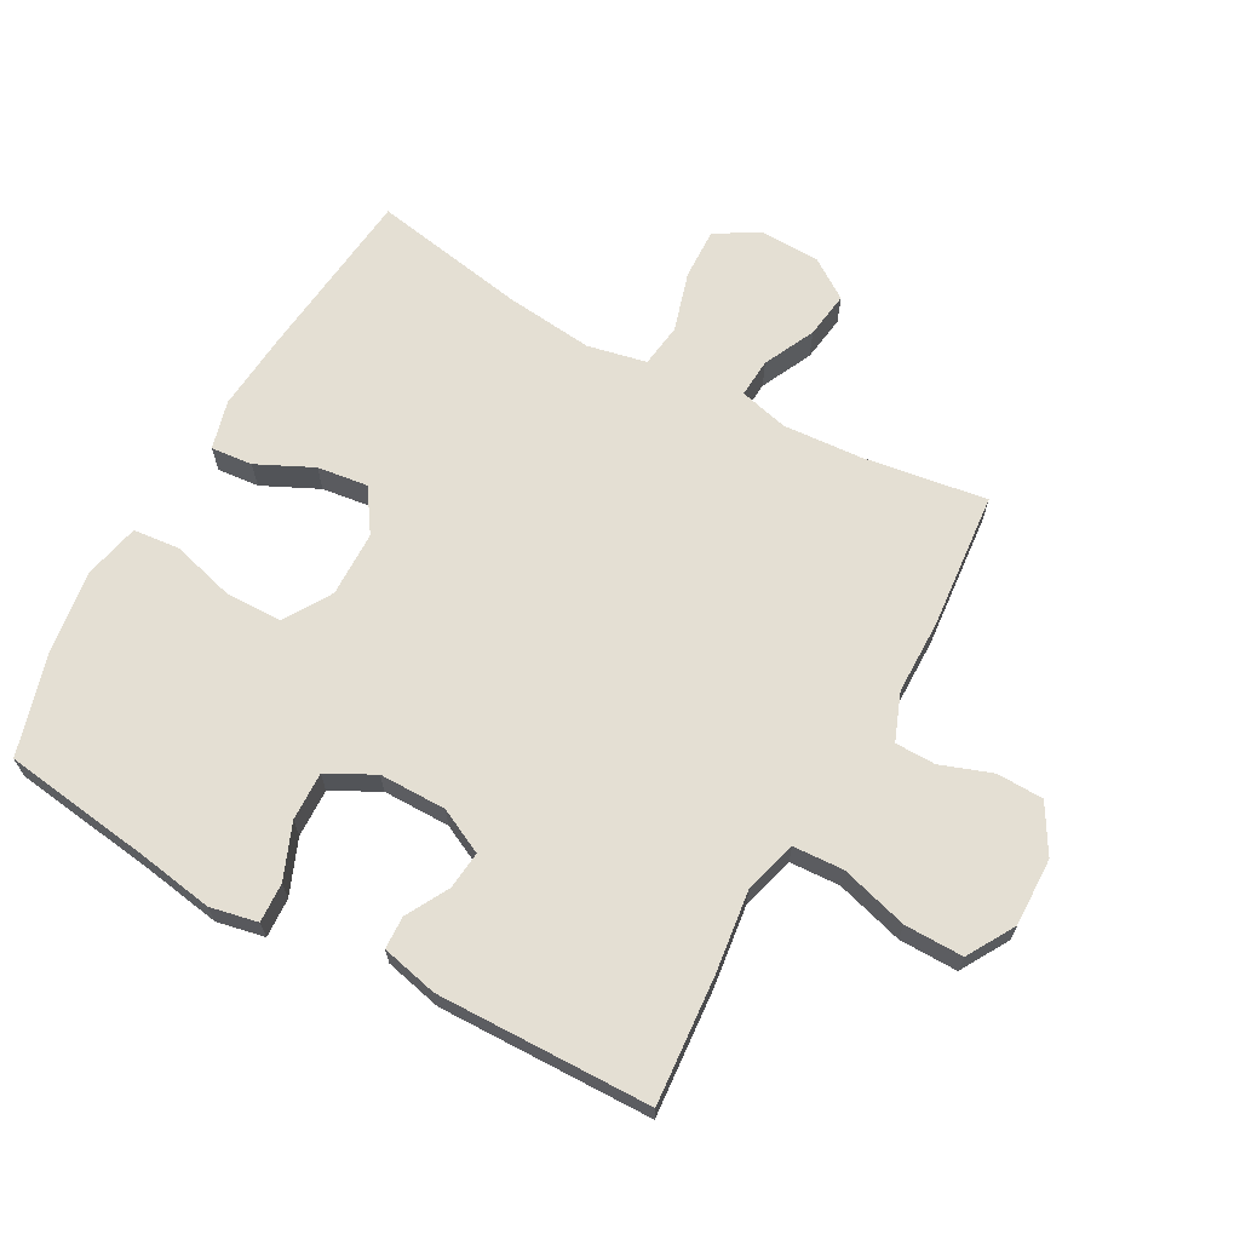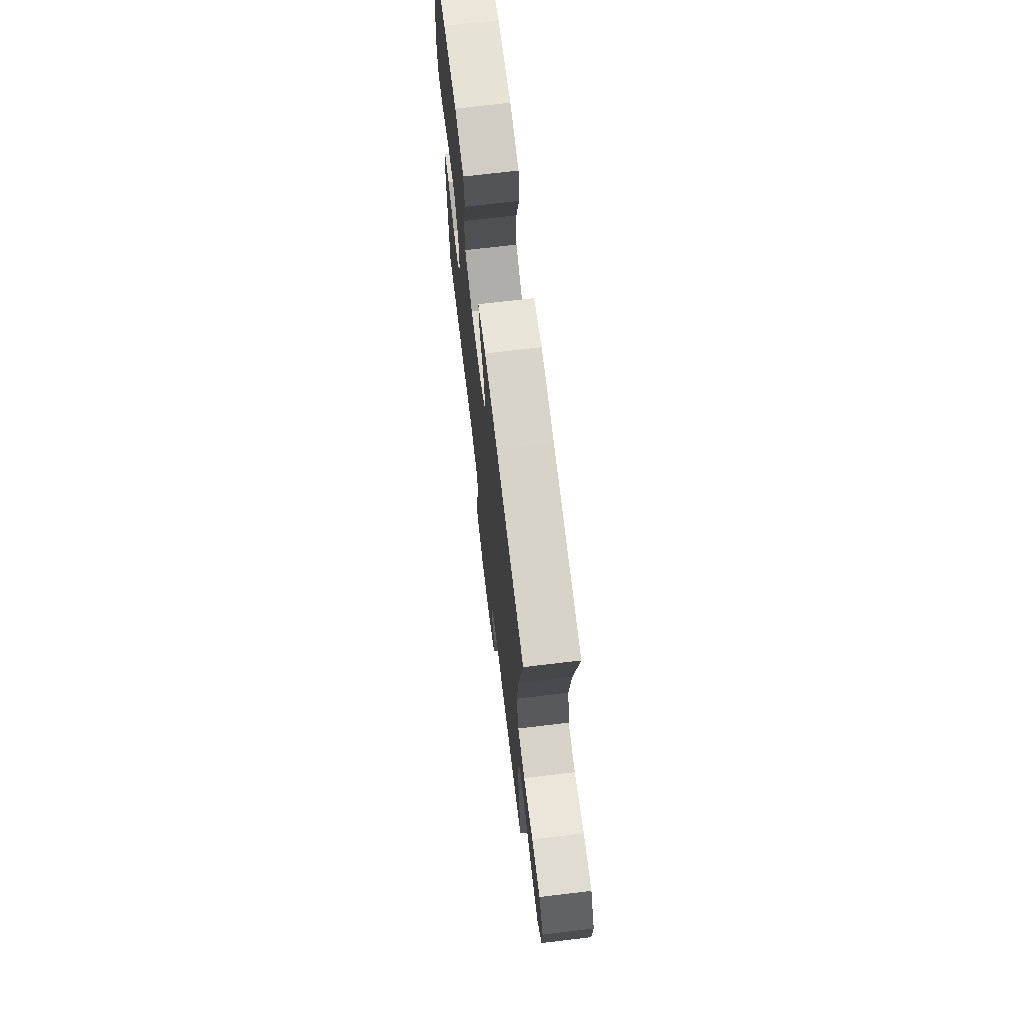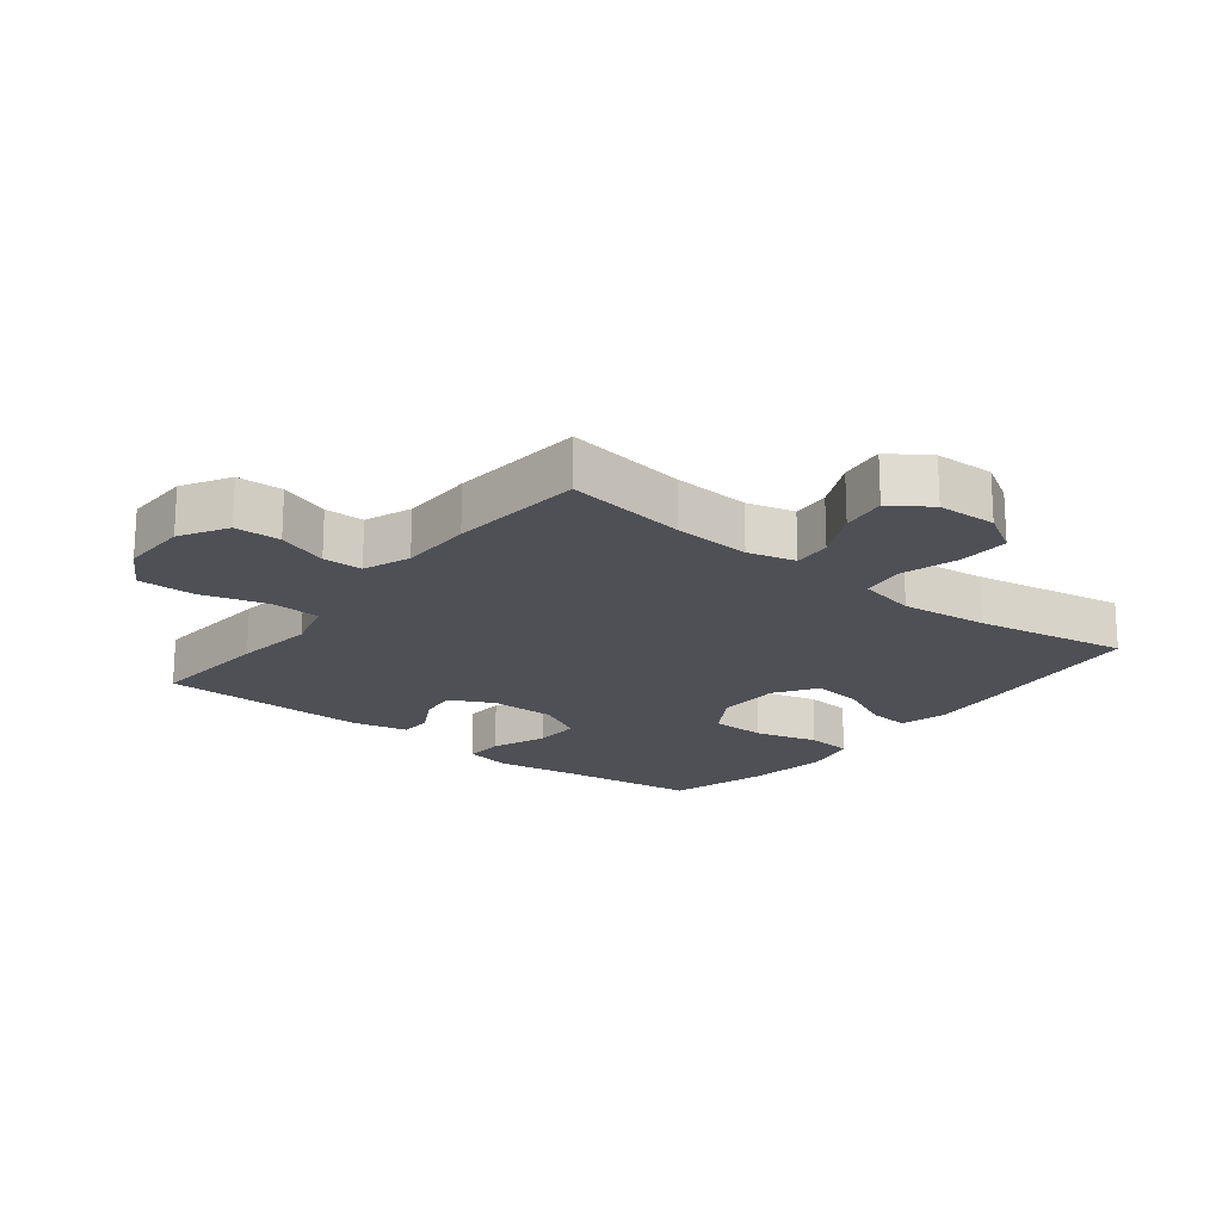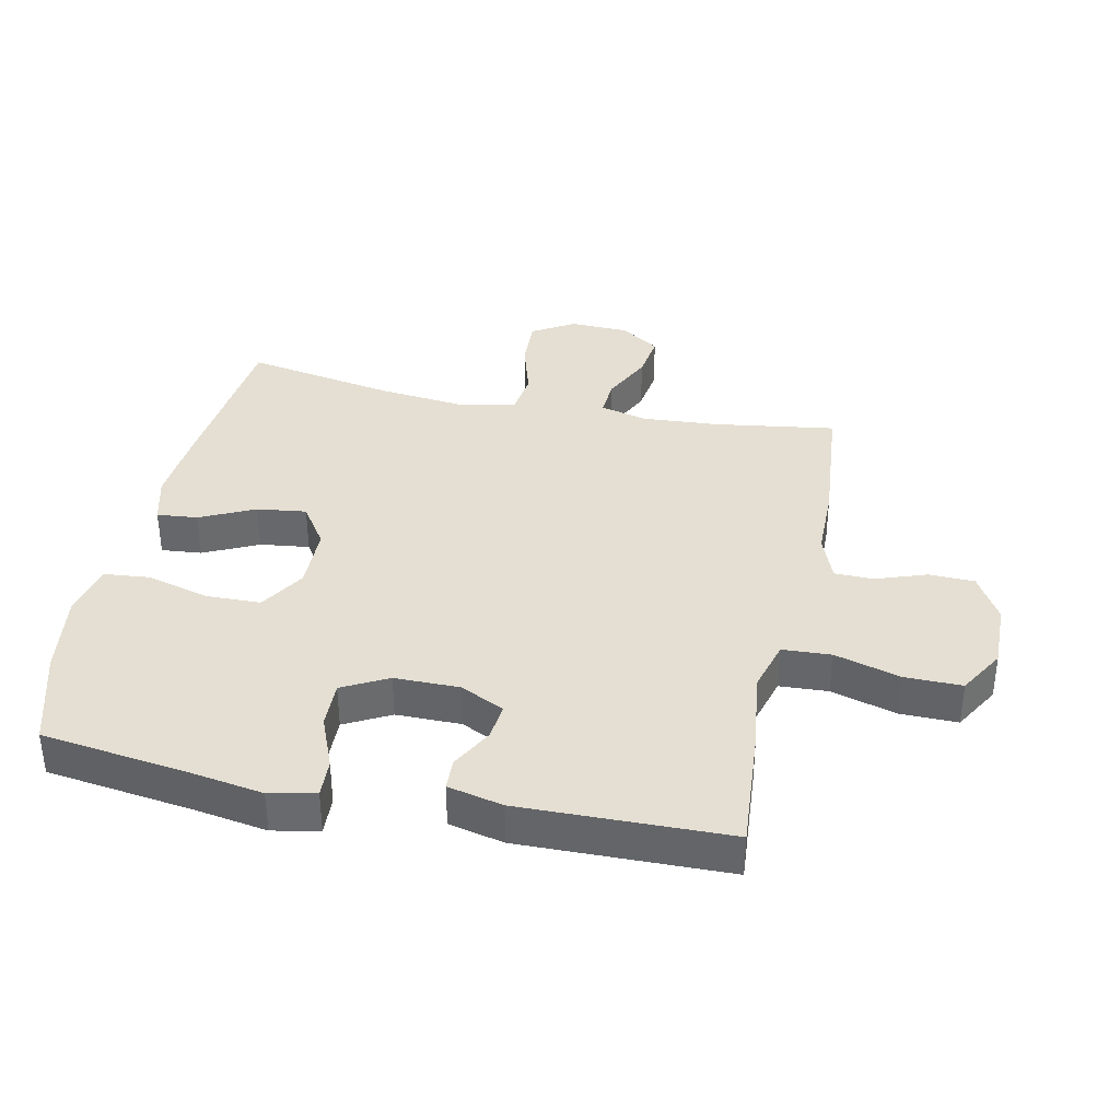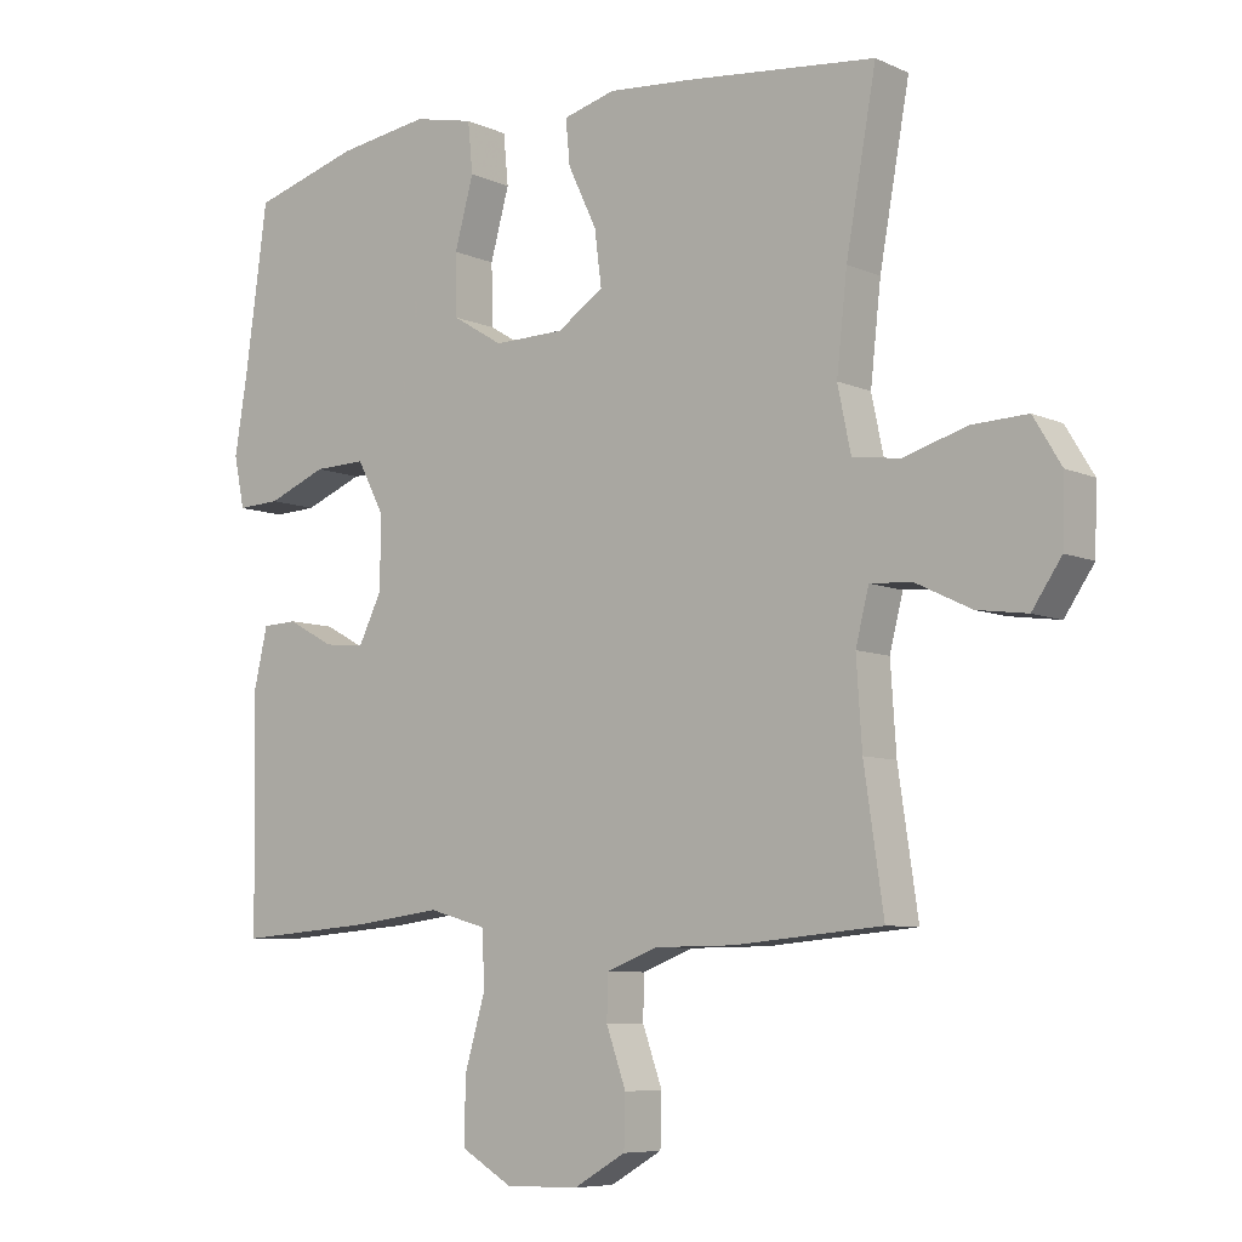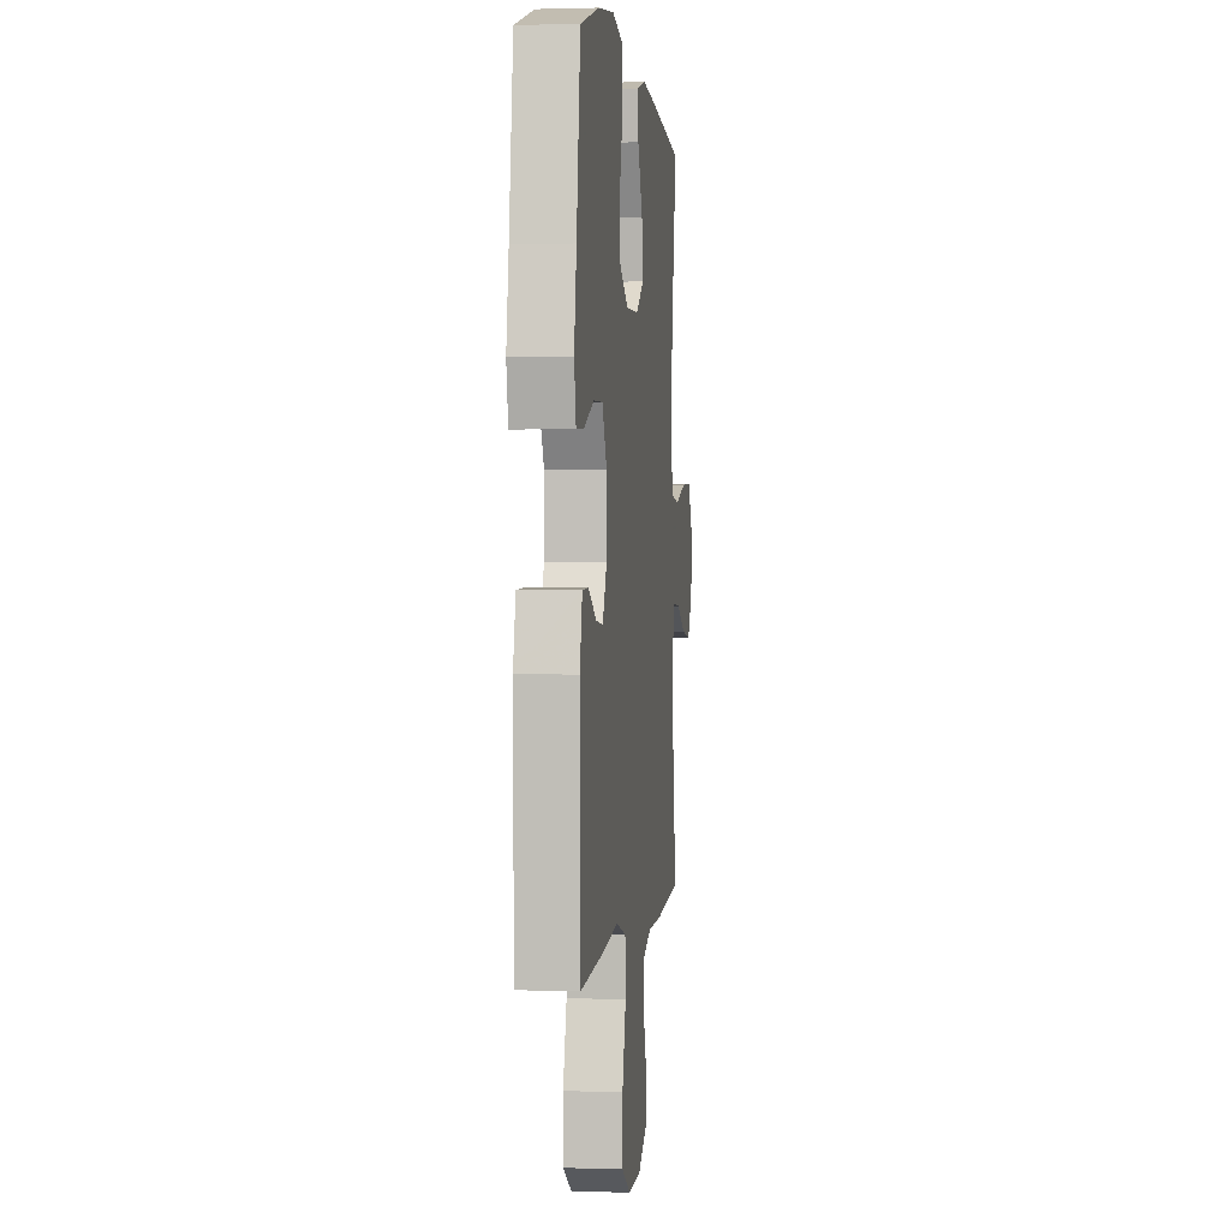
<metadata>
{"format":"obj","ext":"obj","renderer":"f3d","projection":"perspective","resolution":1024,"background":"white","views":[{"elev":66.7,"azim":118.8,"up":"+Y"},{"elev":71.2,"azim":-96.8,"up":"+Z"},{"elev":-19.3,"azim":-128.2,"up":"+Y"},{"elev":37.0,"azim":101.9,"up":"+Y"},{"elev":-7.4,"azim":-141.3,"up":"+Z"},{"elev":1.1,"azim":96.8,"up":"+Z"}]}
</metadata>
<code>
v -0.5 0.07 0.5
v -0.231 0.07 0.528
v -0.109 0.07 0.538
v -0.034 0.07 0.518
v -0.04 0.07 0.454
v -0.081 0.07 0.368
v -0.091 0.07 0.29
v -0.025 0.07 0.246
v 0.076 0.07 0.244
v 0.148 0.07 0.288
v 0.15 0.07 0.375
v 0.123 0.07 0.473
v 0.13 0.07 0.545
v 0.216 0.07 0.564
v 0.346 0.07 0.545
v 0.5 0.07 0.5
v 0.531 0.07 0.271
v 0.55 0.07 0.154
v 0.535 0.07 0.081
v 0.474 0.07 0.084
v 0.39 0.07 0.118
v 0.316 0.07 0.12
v 0.278 0.07 0.048
v 0.278 0.07 -0.055
v 0.312 0.07 -0.124
v 0.37 0.07 -0.118
v 0.436 0.07 -0.082
v 0.486 0.07 -0.084
v 0.506 0.07 -0.171
v 0.5 0.07 -0.5
v 0.306 0.07 -0.485
v 0.18 0.07 -0.469
v 0.098 0.07 -0.492
v 0.094 0.07 -0.569
v 0.124 0.07 -0.673
v 0.125 0.07 -0.763
v 0.052 0.07 -0.806
v -0.053 0.07 -0.804
v -0.127 0.07 -0.761
v -0.129 0.07 -0.689
v -0.101 0.07 -0.61
v -0.102 0.07 -0.548
v -0.175 0.07 -0.52
v -0.289 0.07 -0.519
v -0.5 0.07 -0.5
v -0.472 0.07 -0.309
v -0.464 0.07 -0.188
v -0.483 0.07 -0.113
v -0.543 0.07 -0.117
v -0.622 0.07 -0.155
v -0.694 0.07 -0.165
v -0.736 0.07 -0.103
v -0.739 0.07 -0.01
v -0.699 0.07 0.056
v -0.62 0.07 0.053
v -0.529 0.07 0.026
v -0.461 0.07 0.035
v -0.442 0.07 0.126
v -0.457 0.07 0.262
v -0.5 0 0.5
v -0.231 0 0.528
v -0.109 0 0.538
v -0.034 0 0.518
v -0.04 0 0.454
v -0.081 0 0.368
v -0.091 0 0.29
v -0.025 0 0.246
v 0.076 0 0.244
v 0.148 0 0.288
v 0.15 0 0.375
v 0.123 0 0.473
v 0.13 0 0.545
v 0.216 0 0.564
v 0.346 0 0.545
v 0.5 0 0.5
v 0.531 0 0.271
v 0.55 0 0.154
v 0.535 0 0.081
v 0.474 0 0.084
v 0.39 0 0.118
v 0.316 0 0.12
v 0.278 0 0.048
v 0.278 0 -0.055
v 0.312 0 -0.124
v 0.37 0 -0.118
v 0.436 0 -0.082
v 0.486 0 -0.084
v 0.506 0 -0.171
v 0.5 0 -0.5
v 0.306 0 -0.485
v 0.18 0 -0.469
v 0.098 0 -0.492
v 0.094 0 -0.569
v 0.124 0 -0.673
v 0.125 0 -0.763
v 0.052 0 -0.806
v -0.053 0 -0.804
v -0.127 0 -0.761
v -0.129 0 -0.689
v -0.101 0 -0.61
v -0.102 0 -0.548
v -0.175 0 -0.52
v -0.289 0 -0.519
v -0.5 0 -0.5
v -0.472 0 -0.309
v -0.464 0 -0.188
v -0.483 0 -0.113
v -0.543 0 -0.117
v -0.622 0 -0.155
v -0.694 0 -0.165
v -0.736 0 -0.103
v -0.739 0 -0.01
v -0.699 0 0.056
v -0.62 0 0.053
v -0.529 0 0.026
v -0.461 0 0.035
v -0.442 0 0.126
v -0.457 0 0.262
f 54 55 56
f 53 54 56
f 52 53 56
f 51 52 56
f 50 51 56
f 49 50 56
f 48 49 56 57
f 47 48 57 58
f 43 44 45 46
f 46 47 58
f 43 46 58
f 42 43 58
f 39 40 41
f 38 39 41
f 37 38 41
f 36 37 41
f 35 36 41
f 34 35 41
f 33 34 41 42
f 42 58 59
f 33 42 59
f 32 33 59
f 30 31 32
f 29 30 32
f 28 29 32
f 27 28 32
f 26 27 32
f 19 20 21
f 18 19 21
f 17 18 21
f 17 21 22
f 16 17 22
f 15 16 22
f 14 15 22
f 13 14 22
f 12 13 22
f 11 12 22
f 10 11 22 23
f 4 5 6
f 3 4 6
f 2 3 6
f 1 2 6
f 59 1 6
f 59 6 7
f 32 59 7 8
f 25 26 32
f 32 8 9
f 25 32 9
f 24 25 9
f 9 10 23 24
f 115 114 113
f 115 113 112
f 115 112 111
f 115 111 110
f 115 110 109
f 115 109 108
f 116 115 108 107
f 117 116 107 106
f 105 104 103 102
f 117 106 105
f 117 105 102
f 117 102 101
f 100 99 98
f 100 98 97
f 100 97 96
f 100 96 95
f 100 95 94
f 100 94 93
f 101 100 93 92
f 118 117 101
f 118 101 92
f 118 92 91
f 91 90 89
f 91 89 88
f 91 88 87
f 91 87 86
f 91 86 85
f 80 79 78
f 80 78 77
f 80 77 76
f 81 80 76
f 81 76 75
f 81 75 74
f 81 74 73
f 81 73 72
f 81 72 71
f 81 71 70
f 82 81 70 69
f 65 64 63
f 65 63 62
f 65 62 61
f 65 61 60
f 65 60 118
f 66 65 118
f 67 66 118 91
f 91 85 84
f 68 67 91
f 68 91 84
f 68 84 83
f 83 82 69 68
f 1 60 61 2
f 2 61 62 3
f 3 62 63 4
f 4 63 64 5
f 5 64 65 6
f 6 65 66 7
f 7 66 67 8
f 8 67 68 9
f 9 68 69 10
f 10 69 70 11
f 11 70 71 12
f 12 71 72 13
f 13 72 73 14
f 14 73 74 15
f 15 74 75 16
f 16 75 76 17
f 17 76 77 18
f 18 77 78 19
f 19 78 79 20
f 20 79 80 21
f 21 80 81 22
f 22 81 82 23
f 23 82 83 24
f 24 83 84 25
f 25 84 85 26
f 26 85 86 27
f 27 86 87 28
f 28 87 88 29
f 29 88 89 30
f 30 89 90 31
f 31 90 91 32
f 32 91 92 33
f 33 92 93 34
f 34 93 94 35
f 35 94 95 36
f 36 95 96 37
f 37 96 97 38
f 38 97 98 39
f 39 98 99 40
f 40 99 100 41
f 41 100 101 42
f 42 101 102 43
f 43 102 103 44
f 44 103 104 45
f 45 104 105 46
f 46 105 106 47
f 47 106 107 48
f 48 107 108 49
f 49 108 109 50
f 50 109 110 51
f 51 110 111 52
f 52 111 112 53
f 53 112 113 54
f 54 113 114 55
f 55 114 115 56
f 56 115 116 57
f 57 116 117 58
f 58 117 118 59
f 59 118 60 1

</code>
